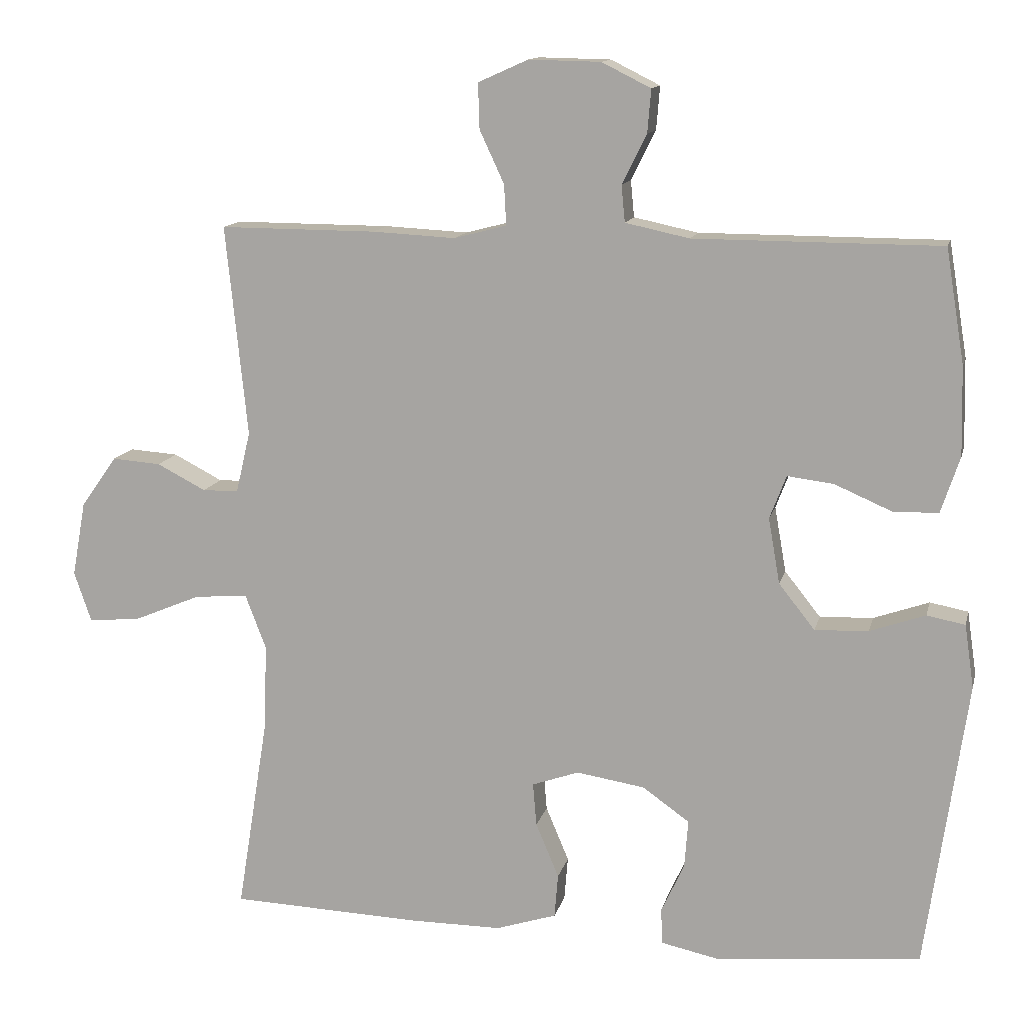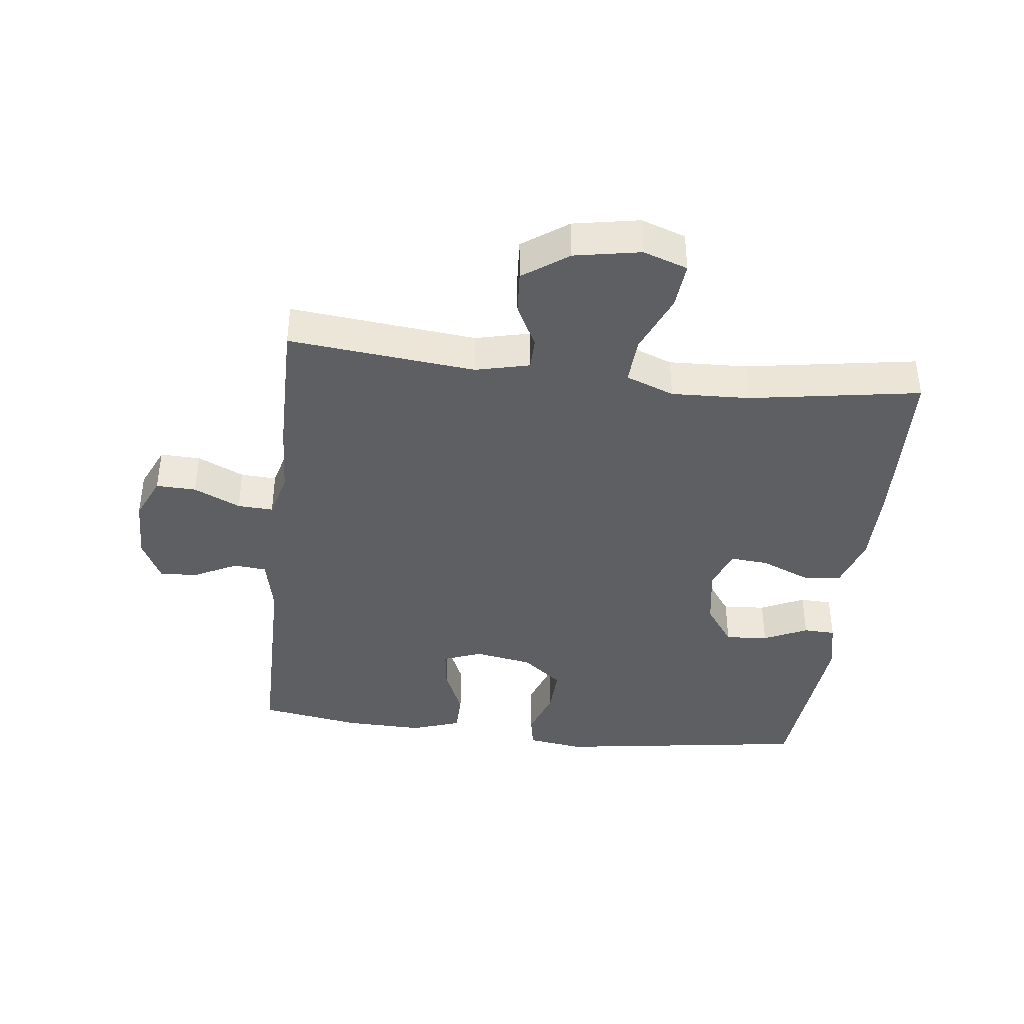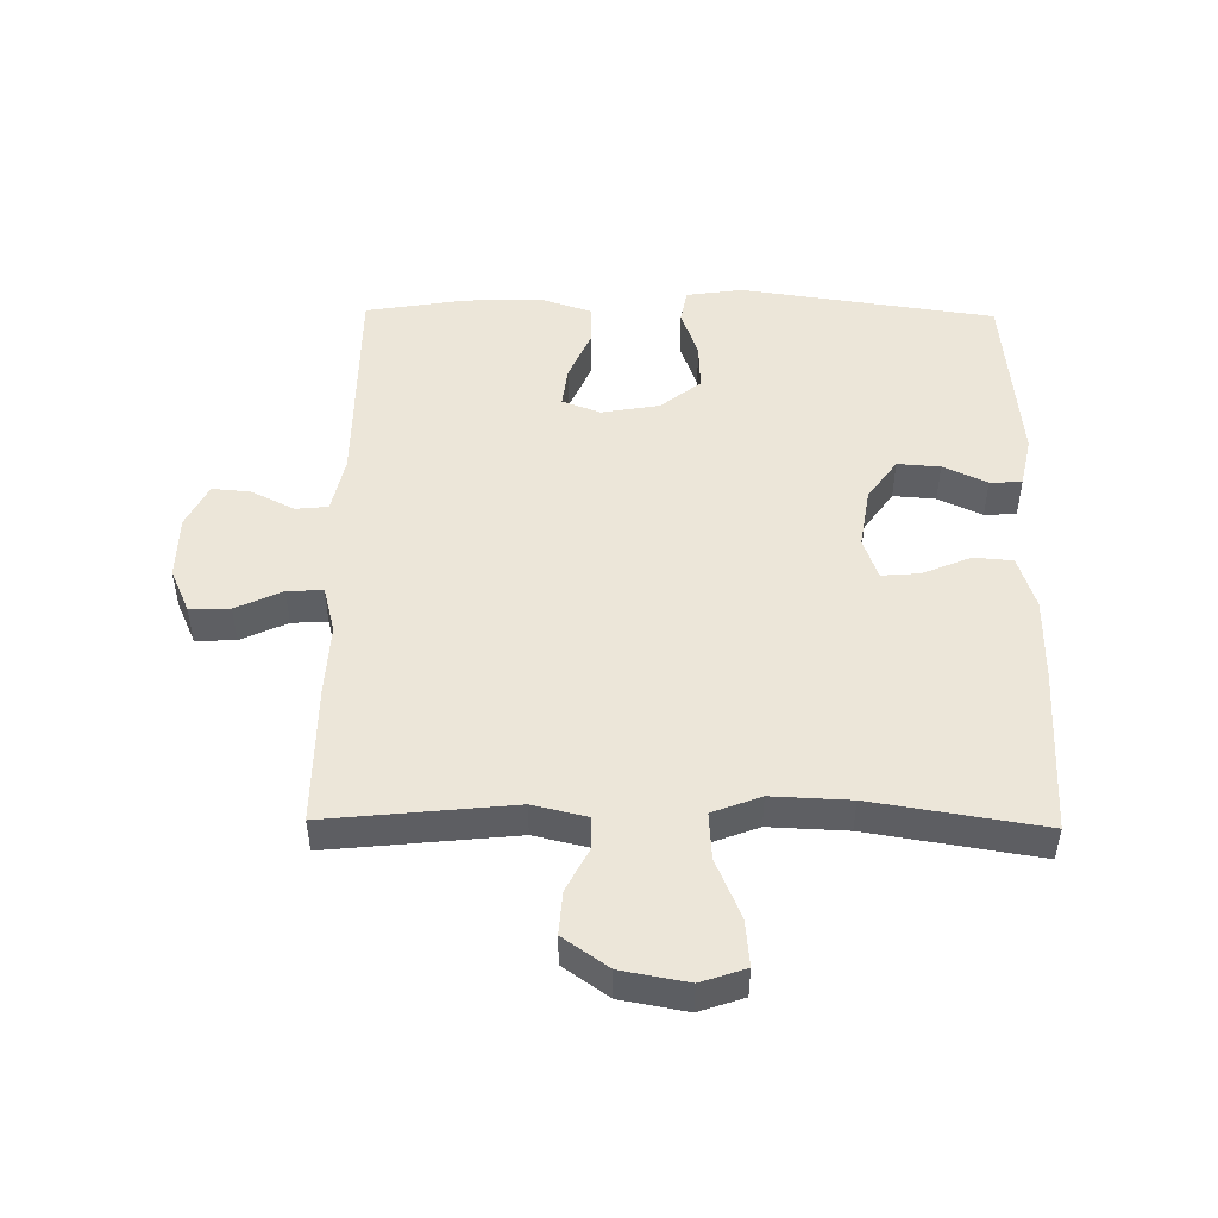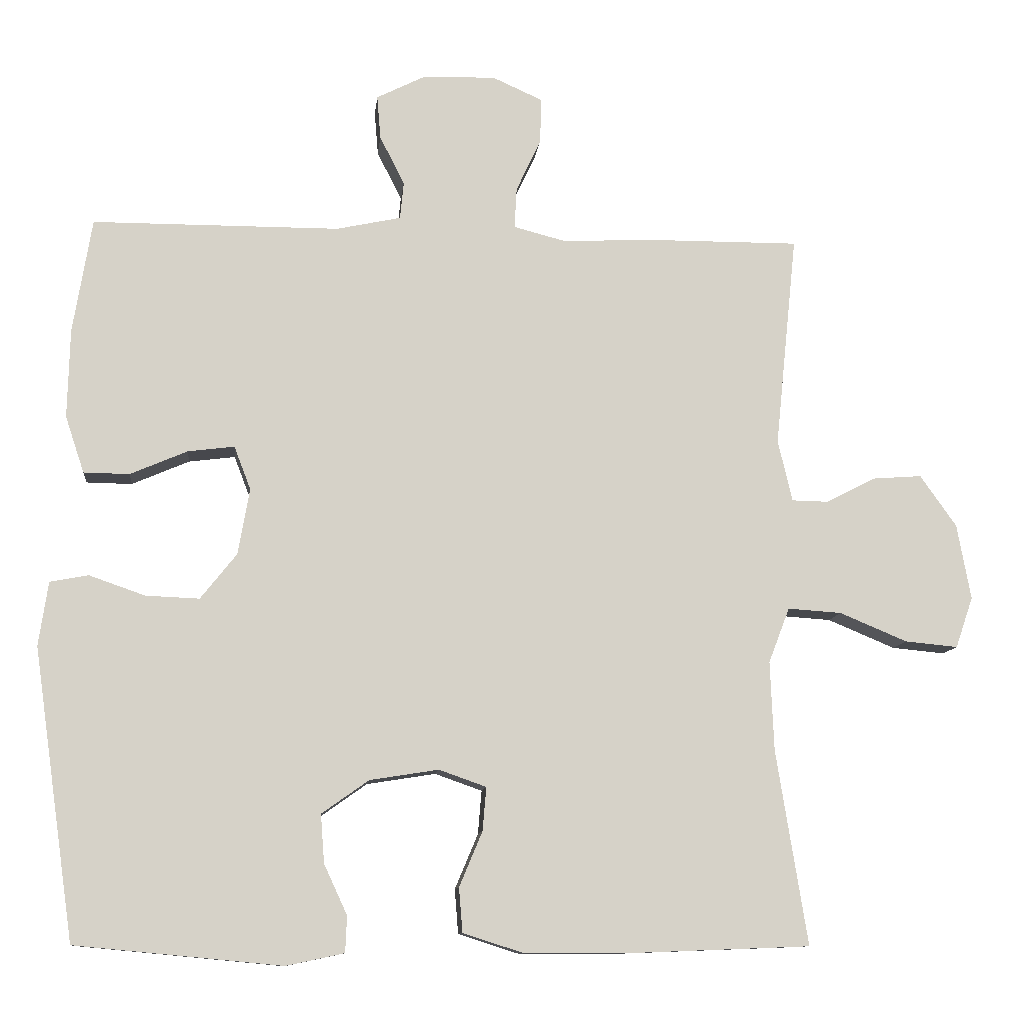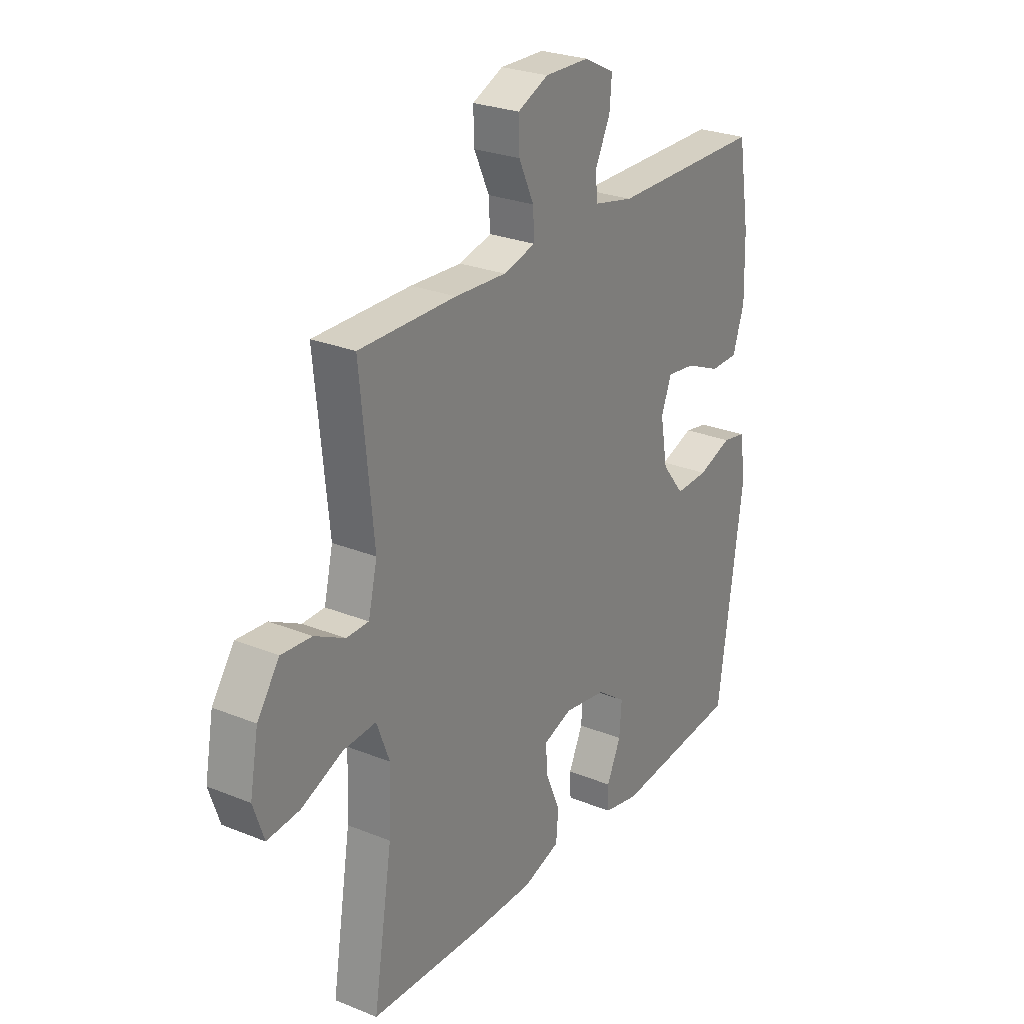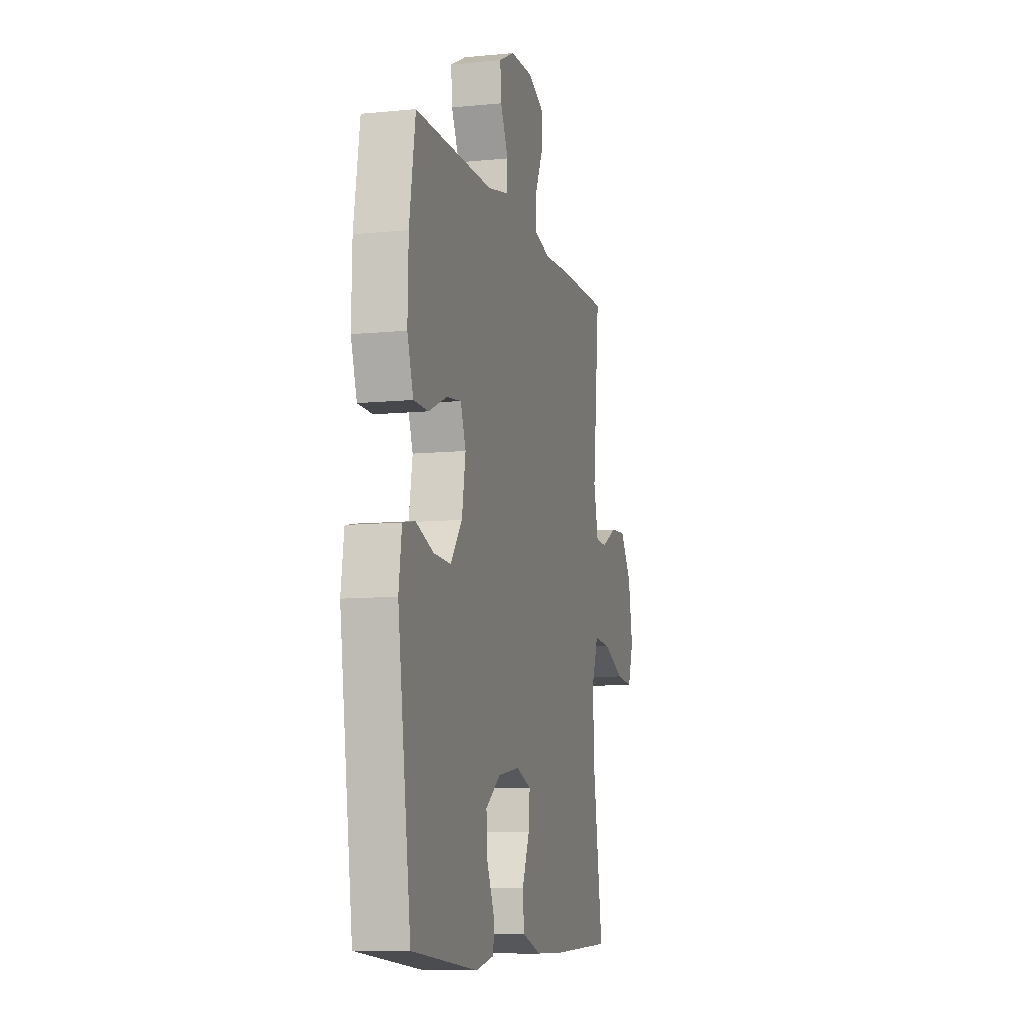
<metadata>
{"format":"obj","ext":"obj","renderer":"f3d","projection":"perspective","resolution":1024,"background":"white","views":[{"elev":12.9,"azim":-167.0,"up":"+Z"},{"elev":-40.2,"azim":83.3,"up":"+Y"},{"elev":49.1,"azim":90.8,"up":"+Y"},{"elev":-10.7,"azim":-6.0,"up":"+Z"},{"elev":26.3,"azim":122.5,"up":"+Z"},{"elev":-9.4,"azim":-75.4,"up":"+Z"}]}
</metadata>
<code>
v 0.5 0.07 0.5
v 0.47 0.07 0.207
v 0.49 0.07 0.122
v 0.54 0.07 0.121
v 0.608 0.07 0.156
v 0.676 0.07 0.161
v 0.726 0.07 0.09
v 0.745 0.07 -0.014
v 0.721 0.07 -0.084
v 0.648 0.07 -0.077
v 0.555 0.07 -0.038
v 0.481 0.07 -0.033
v 0.452 0.07 -0.109
v 0.457 0.07 -0.232
v 0.5 0.07 -0.5
v 0.237 0.07 -0.51
v 0.107 0.07 -0.51
v 0.023 0.07 -0.483
v 0.018 0.07 -0.422
v 0.05 0.07 -0.346
v 0.055 0.07 -0.286
v -0.01 0.07 -0.263
v -0.105 0.07 -0.278
v -0.17 0.07 -0.324
v -0.165 0.07 -0.391
v -0.133 0.07 -0.46
v -0.135 0.07 -0.51
v -0.215 0.07 -0.527
v -0.5 0.07 -0.5
v -0.557 0.07 -0.1
v -0.544 0.07 -0.012
v -0.491 0.07 -0.002
v -0.414 0.07 -0.029
v -0.34 0.07 -0.032
v -0.29 0.07 0.031
v -0.274 0.07 0.122
v -0.297 0.07 0.182
v -0.361 0.07 0.174
v -0.44 0.07 0.14
v -0.503 0.07 0.141
v -0.529 0.07 0.219
v -0.526 0.07 0.342
v -0.5 0.07 0.5
v -0.159 0.07 0.501
v -0.07 0.07 0.52
v -0.065 0.07 0.571
v -0.099 0.07 0.639
v -0.104 0.07 0.699
v -0.036 0.07 0.733
v 0.064 0.07 0.735
v 0.133 0.07 0.704
v 0.131 0.07 0.641
v 0.097 0.07 0.568
v 0.094 0.07 0.512
v 0.167 0.07 0.493
v 0.282 0.07 0.499
v 0.5 0 0.5
v 0.47 0 0.207
v 0.49 0 0.122
v 0.54 0 0.121
v 0.608 0 0.156
v 0.676 0 0.161
v 0.726 0 0.09
v 0.745 0 -0.014
v 0.721 0 -0.084
v 0.648 0 -0.077
v 0.555 0 -0.038
v 0.481 0 -0.033
v 0.452 0 -0.109
v 0.457 0 -0.232
v 0.5 0 -0.5
v 0.237 0 -0.51
v 0.107 0 -0.51
v 0.023 0 -0.483
v 0.018 0 -0.422
v 0.05 0 -0.346
v 0.055 0 -0.286
v -0.01 0 -0.263
v -0.105 0 -0.278
v -0.17 0 -0.324
v -0.165 0 -0.391
v -0.133 0 -0.46
v -0.135 0 -0.51
v -0.215 0 -0.527
v -0.5 0 -0.5
v -0.557 0 -0.1
v -0.544 0 -0.012
v -0.491 0 -0.002
v -0.414 0 -0.029
v -0.34 0 -0.032
v -0.29 0 0.031
v -0.274 0 0.122
v -0.297 0 0.182
v -0.361 0 0.174
v -0.44 0 0.14
v -0.503 0 0.141
v -0.529 0 0.219
v -0.526 0 0.342
v -0.5 0 0.5
v -0.159 0 0.501
v -0.07 0 0.52
v -0.065 0 0.571
v -0.099 0 0.639
v -0.104 0 0.699
v -0.036 0 0.733
v 0.064 0 0.735
v 0.133 0 0.704
v 0.131 0 0.641
v 0.097 0 0.568
v 0.094 0 0.512
v 0.167 0 0.493
v 0.282 0 0.499
f 55 56 1 2
f 54 55 2 3
f 51 52 53
f 50 51 53
f 49 50 53
f 48 49 53
f 47 48 53
f 46 47 53
f 45 46 53 54
f 44 45 54 3
f 42 43 44
f 41 42 44
f 40 41 44
f 39 40 44
f 38 39 44
f 37 38 44
f 36 37 44 3
f 31 32 33
f 30 31 33
f 29 30 33
f 28 29 33
f 27 28 33
f 26 27 33
f 25 26 33
f 24 25 33 34
f 23 24 34 35
f 18 19 20
f 17 18 20
f 16 17 20
f 15 16 20
f 14 15 20
f 13 14 20 21
f 12 13 21 22
f 9 10 11
f 8 9 11
f 7 8 11
f 6 7 11
f 5 6 11
f 4 5 11
f 4 11 12
f 23 35 36
f 22 23 36
f 12 22 36
f 4 12 36
f 3 4 36
f 58 57 112 111
f 59 58 111 110
f 109 108 107
f 109 107 106
f 109 106 105
f 109 105 104
f 109 104 103
f 109 103 102
f 110 109 102 101
f 59 110 101 100
f 100 99 98
f 100 98 97
f 100 97 96
f 100 96 95
f 100 95 94
f 100 94 93
f 59 100 93 92
f 89 88 87
f 89 87 86
f 89 86 85
f 89 85 84
f 89 84 83
f 89 83 82
f 89 82 81
f 90 89 81 80
f 91 90 80 79
f 76 75 74
f 76 74 73
f 76 73 72
f 76 72 71
f 76 71 70
f 77 76 70 69
f 78 77 69 68
f 67 66 65
f 67 65 64
f 67 64 63
f 67 63 62
f 67 62 61
f 67 61 60
f 68 67 60
f 92 91 79
f 92 79 78
f 92 78 68
f 92 68 60
f 92 60 59
f 1 57 58 2
f 2 58 59 3
f 3 59 60 4
f 4 60 61 5
f 5 61 62 6
f 6 62 63 7
f 7 63 64 8
f 8 64 65 9
f 9 65 66 10
f 10 66 67 11
f 11 67 68 12
f 12 68 69 13
f 13 69 70 14
f 14 70 71 15
f 15 71 72 16
f 16 72 73 17
f 17 73 74 18
f 18 74 75 19
f 19 75 76 20
f 20 76 77 21
f 21 77 78 22
f 22 78 79 23
f 23 79 80 24
f 24 80 81 25
f 25 81 82 26
f 26 82 83 27
f 27 83 84 28
f 28 84 85 29
f 29 85 86 30
f 30 86 87 31
f 31 87 88 32
f 32 88 89 33
f 33 89 90 34
f 34 90 91 35
f 35 91 92 36
f 36 92 93 37
f 37 93 94 38
f 38 94 95 39
f 39 95 96 40
f 40 96 97 41
f 41 97 98 42
f 42 98 99 43
f 43 99 100 44
f 44 100 101 45
f 45 101 102 46
f 46 102 103 47
f 47 103 104 48
f 48 104 105 49
f 49 105 106 50
f 50 106 107 51
f 51 107 108 52
f 52 108 109 53
f 53 109 110 54
f 54 110 111 55
f 55 111 112 56
f 56 112 57 1

</code>
